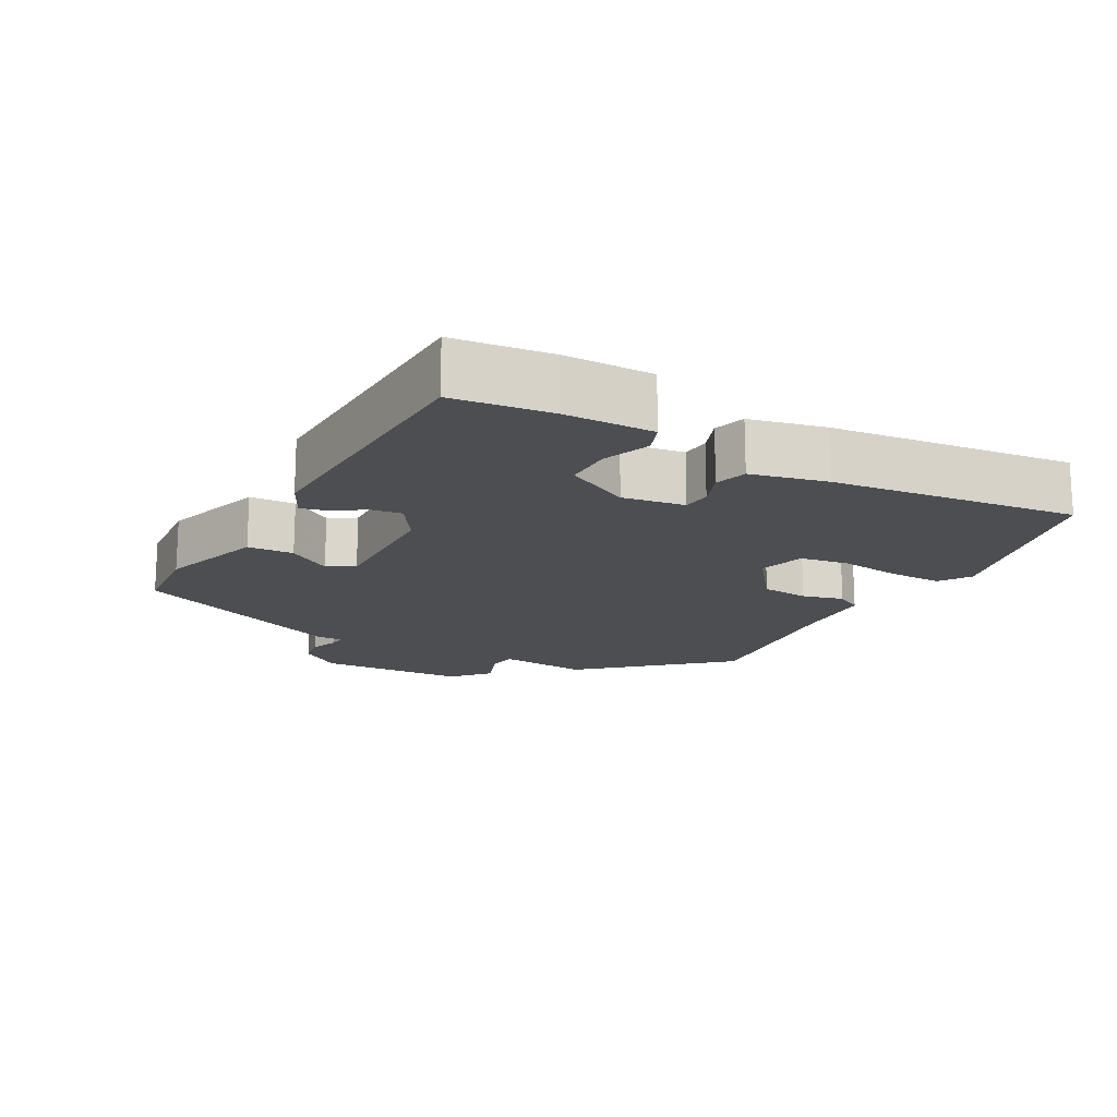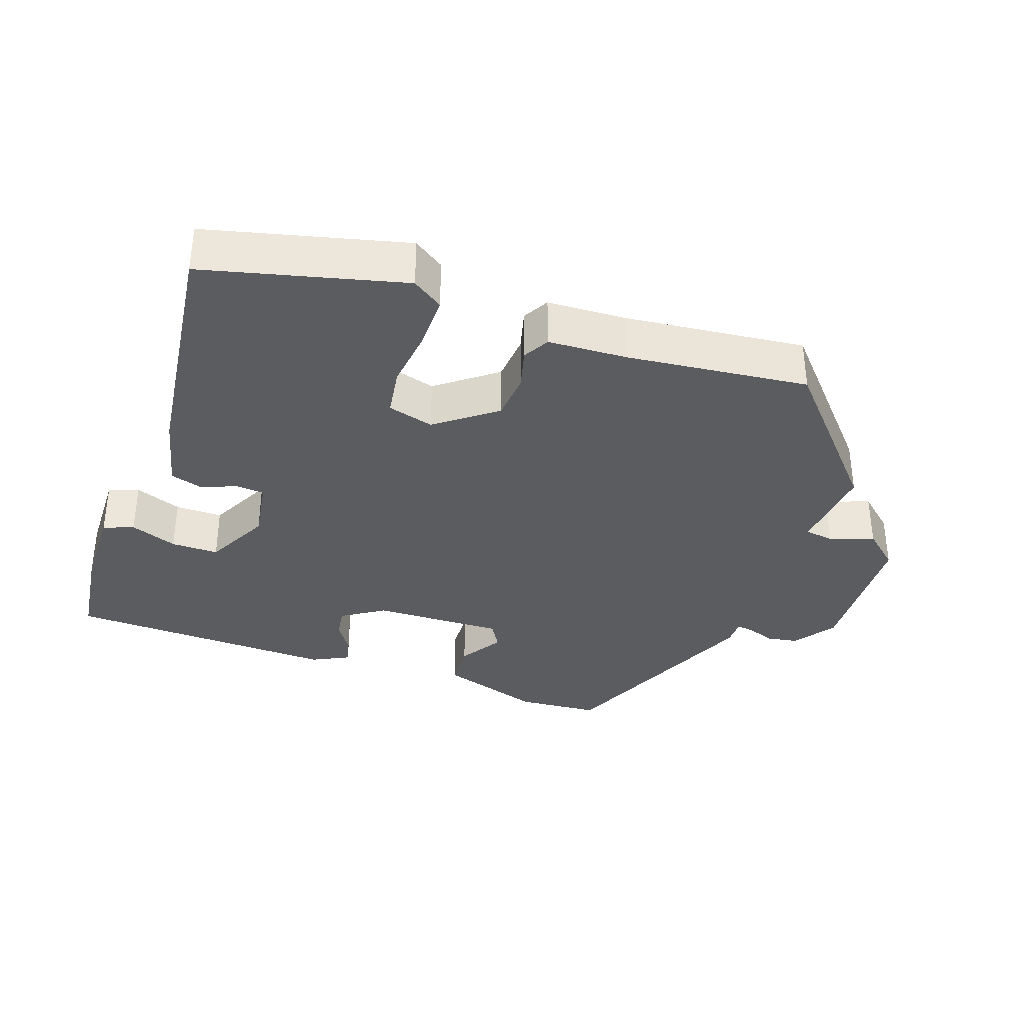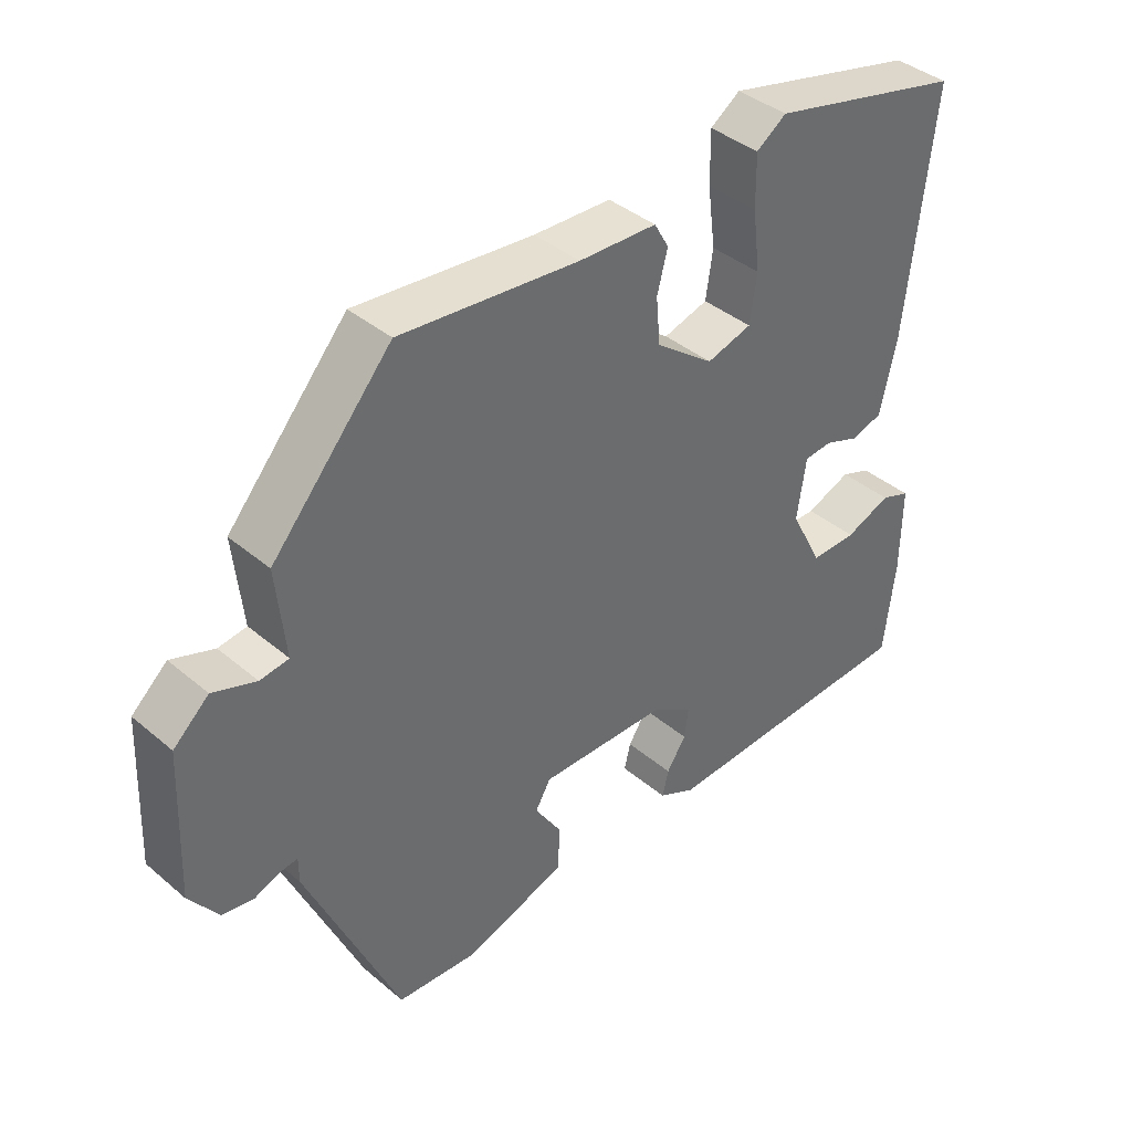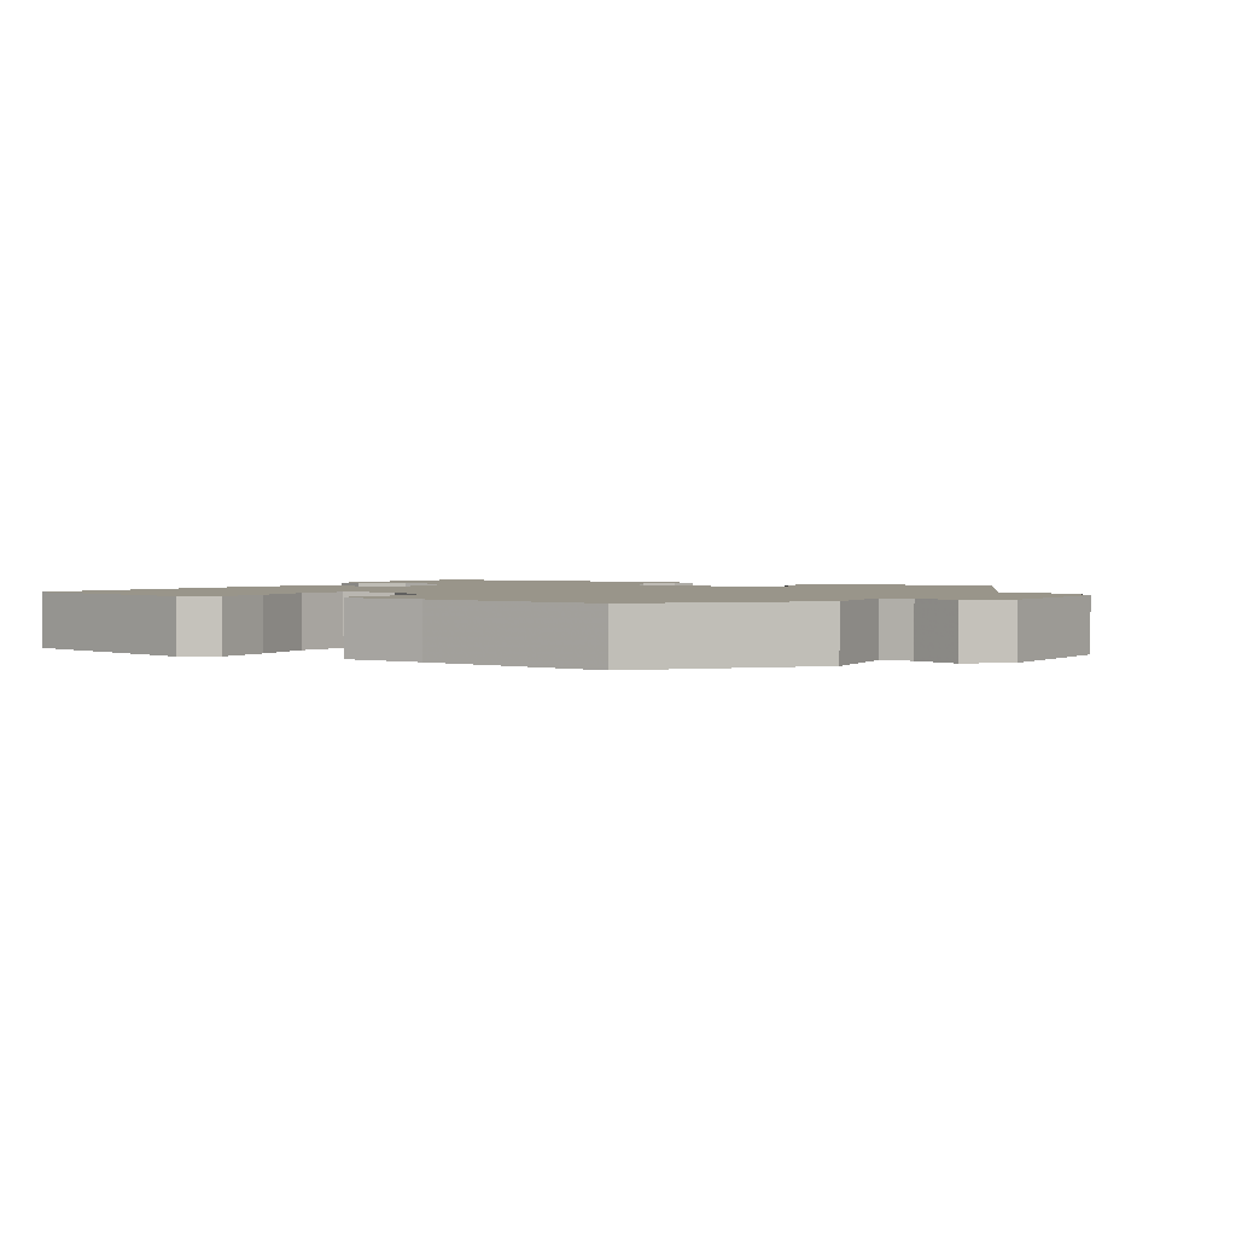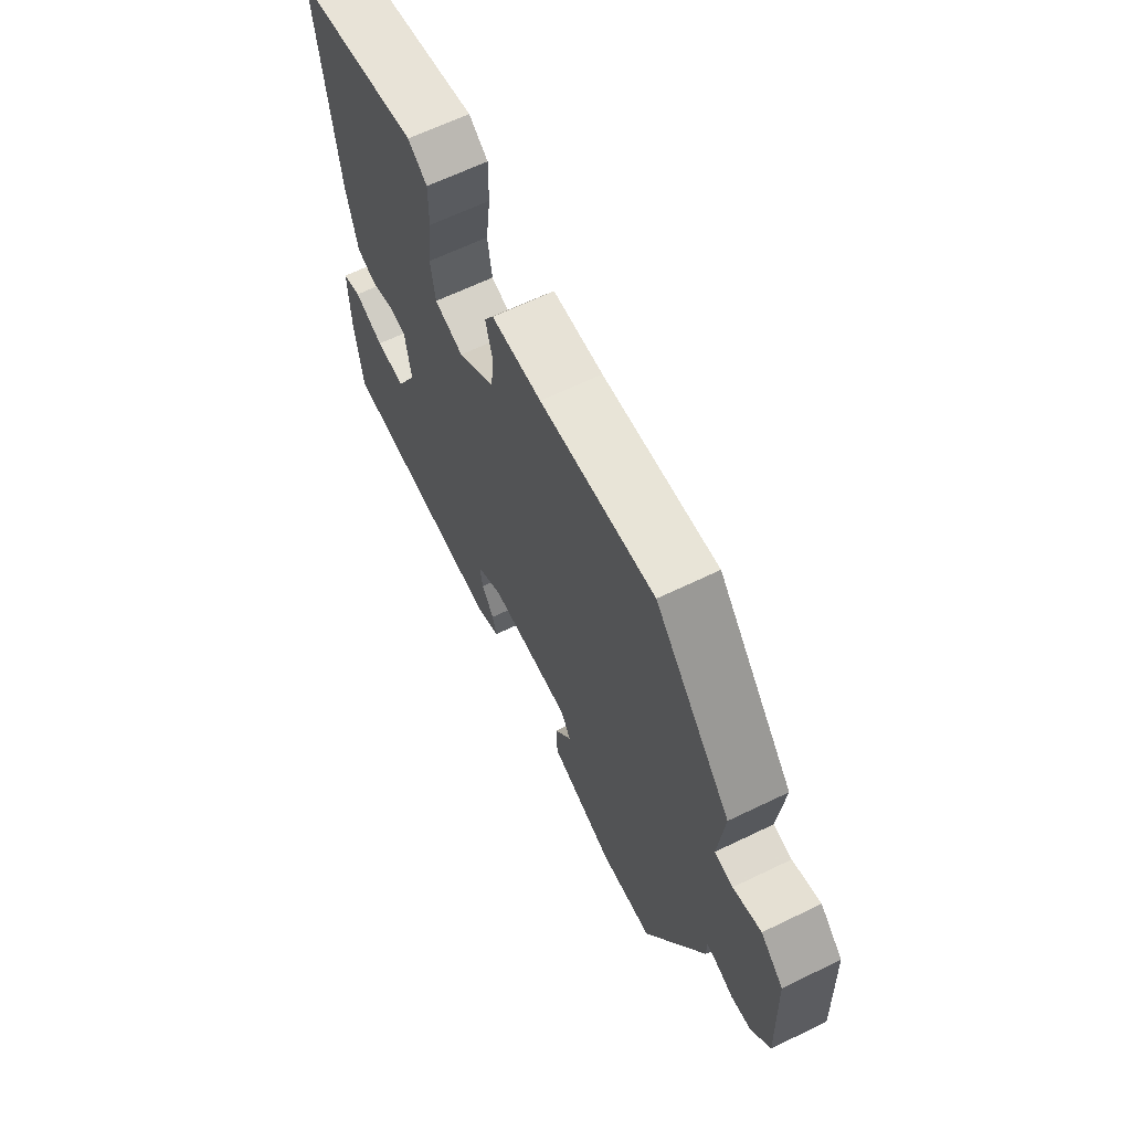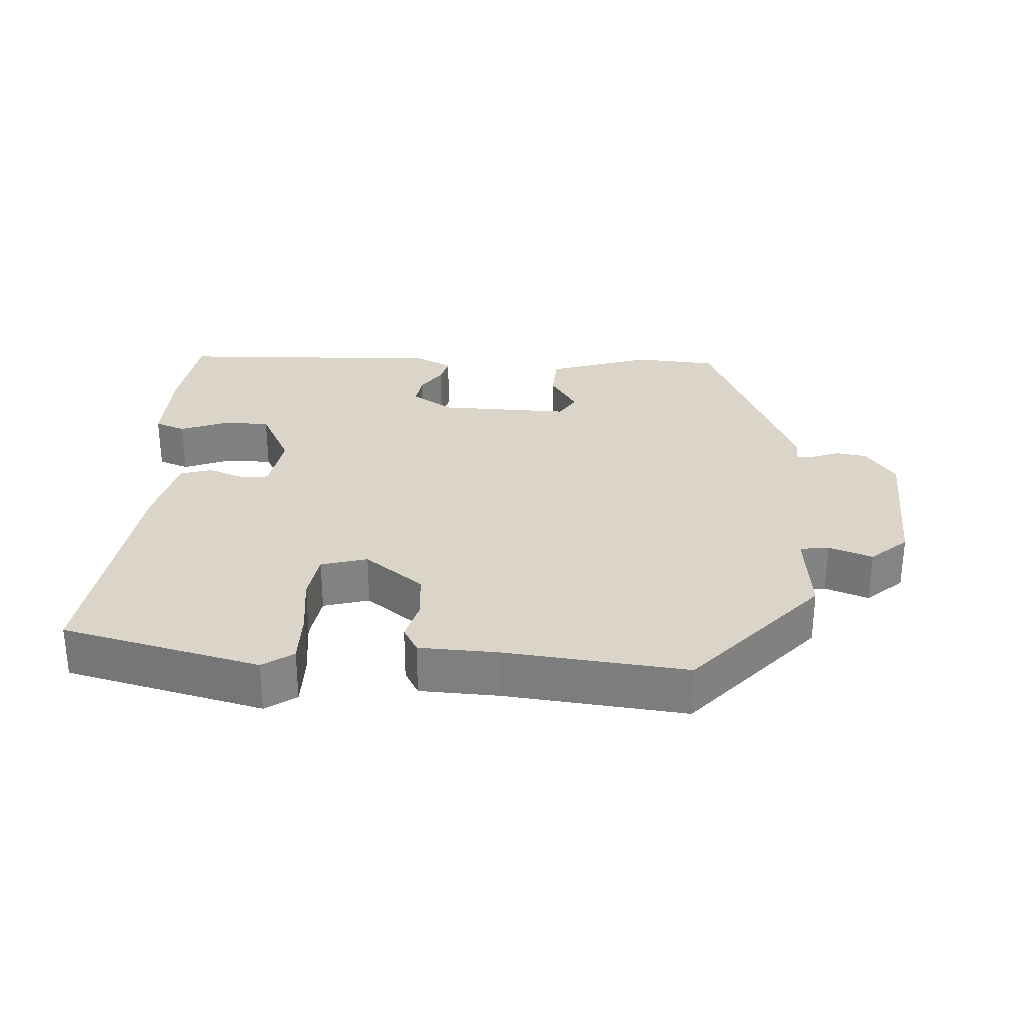
<metadata>
{"format":"obj","ext":"obj","renderer":"f3d","projection":"perspective","resolution":1024,"background":"white","views":[{"elev":-16.7,"azim":-118.4,"up":"+Y"},{"elev":-35.0,"azim":-18.8,"up":"+Y"},{"elev":39.6,"azim":136.2,"up":"+Z"},{"elev":2.1,"azim":31.1,"up":"+Y"},{"elev":64.5,"azim":64.0,"up":"+Z"},{"elev":29.4,"azim":3.8,"up":"+Y"}]}
</metadata>
<code>
v -0.494 0.07 -0.442
v -0.51 0.07 -0.304
v -0.511 0.07 -0.179
v -0.468 0.07 -0.163
v -0.402 0.07 -0.189
v -0.335 0.07 -0.19
v -0.288 0.07 -0.099
v -0.301 0.07 -0.011
v -0.341 0.07 -0.007
v -0.392 0.07 -0.026
v -0.437 0.07 -0.012
v -0.461 0.07 0.095
v -0.5 0.07 0.441
v -0.219 0.07 0.508
v -0.176 0.07 0.478
v -0.177 0.07 0.403
v -0.188 0.07 0.316
v -0.178 0.07 0.247
v -0.113 0.07 0.228
v -0.029 0.07 0.291
v -0.023 0.07 0.358
v -0.038 0.07 0.416
v -0.017 0.07 0.453
v 0.095 0.07 0.457
v 0.352 0.07 0.482
v 0.524 0.07 0.285
v 0.511 0.07 0.157
v 0.552 0.07 0.151
v 0.614 0.07 0.173
v 0.665 0.07 0.127
v 0.674 0.07 -0.083
v 0.632 0.07 -0.141
v 0.588 0.07 -0.148
v 0.549 0.07 -0.133
v 0.525 0.07 -0.13
v 0.525 0.07 -0.167
v 0.392 0.07 -0.472
v 0.275 0.07 -0.48
v 0.129 0.07 -0.431
v 0.126 0.07 -0.366
v 0.165 0.07 -0.305
v 0.143 0.07 -0.267
v -0.042 0.07 -0.27
v -0.102 0.07 -0.308
v -0.096 0.07 -0.352
v -0.068 0.07 -0.395
v -0.059 0.07 -0.433
v -0.112 0.07 -0.459
v -0.494 0 -0.442
v -0.51 0 -0.304
v -0.511 0 -0.179
v -0.468 0 -0.163
v -0.402 0 -0.189
v -0.335 0 -0.19
v -0.288 0 -0.099
v -0.301 0 -0.011
v -0.341 0 -0.007
v -0.392 0 -0.026
v -0.437 0 -0.012
v -0.461 0 0.095
v -0.5 0 0.441
v -0.219 0 0.508
v -0.176 0 0.478
v -0.177 0 0.403
v -0.188 0 0.316
v -0.178 0 0.247
v -0.113 0 0.228
v -0.029 0 0.291
v -0.023 0 0.358
v -0.038 0 0.416
v -0.017 0 0.453
v 0.095 0 0.457
v 0.352 0 0.482
v 0.524 0 0.285
v 0.511 0 0.157
v 0.552 0 0.151
v 0.614 0 0.173
v 0.665 0 0.127
v 0.674 0 -0.083
v 0.632 0 -0.141
v 0.588 0 -0.148
v 0.549 0 -0.133
v 0.525 0 -0.13
v 0.525 0 -0.167
v 0.392 0 -0.472
v 0.275 0 -0.48
v 0.129 0 -0.431
v 0.126 0 -0.366
v 0.165 0 -0.305
v 0.143 0 -0.267
v -0.042 0 -0.27
v -0.102 0 -0.308
v -0.096 0 -0.352
v -0.068 0 -0.395
v -0.059 0 -0.433
v -0.112 0 -0.459
f 45 46 47 48
f 44 45 48 1
f 43 44 1 2
f 38 39 40 41
f 38 41 42
f 35 36 37 38
f 35 38 42
f 31 32 33 34
f 31 34 35
f 28 29 30 31
f 27 28 31 35
f 24 25 26 27
f 21 22 23 24
f 20 21 24 27
f 19 20 27 35
f 14 15 16 17
f 14 17 18
f 13 14 18
f 12 13 18
f 9 10 11 12
f 8 9 12 18
f 7 8 18 19
f 2 3 4 5
f 43 2 5 6
f 19 35 42 43
f 6 7 19 43
f 96 95 94 93
f 49 96 93 92
f 50 49 92 91
f 89 88 87 86
f 90 89 86
f 86 85 84 83
f 90 86 83
f 82 81 80 79
f 83 82 79
f 79 78 77 76
f 83 79 76 75
f 75 74 73 72
f 72 71 70 69
f 75 72 69 68
f 83 75 68 67
f 65 64 63 62
f 66 65 62
f 66 62 61
f 66 61 60
f 60 59 58 57
f 66 60 57 56
f 67 66 56 55
f 53 52 51 50
f 54 53 50 91
f 91 90 83 67
f 91 67 55 54
f 1 49 50 2
f 2 50 51 3
f 3 51 52 4
f 4 52 53 5
f 5 53 54 6
f 6 54 55 7
f 7 55 56 8
f 8 56 57 9
f 9 57 58 10
f 10 58 59 11
f 11 59 60 12
f 12 60 61 13
f 13 61 62 14
f 14 62 63 15
f 15 63 64 16
f 16 64 65 17
f 17 65 66 18
f 18 66 67 19
f 19 67 68 20
f 20 68 69 21
f 21 69 70 22
f 22 70 71 23
f 23 71 72 24
f 24 72 73 25
f 25 73 74 26
f 26 74 75 27
f 27 75 76 28
f 28 76 77 29
f 29 77 78 30
f 30 78 79 31
f 31 79 80 32
f 32 80 81 33
f 33 81 82 34
f 34 82 83 35
f 35 83 84 36
f 36 84 85 37
f 37 85 86 38
f 38 86 87 39
f 39 87 88 40
f 40 88 89 41
f 41 89 90 42
f 42 90 91 43
f 43 91 92 44
f 44 92 93 45
f 45 93 94 46
f 46 94 95 47
f 47 95 96 48
f 48 96 49 1

</code>
